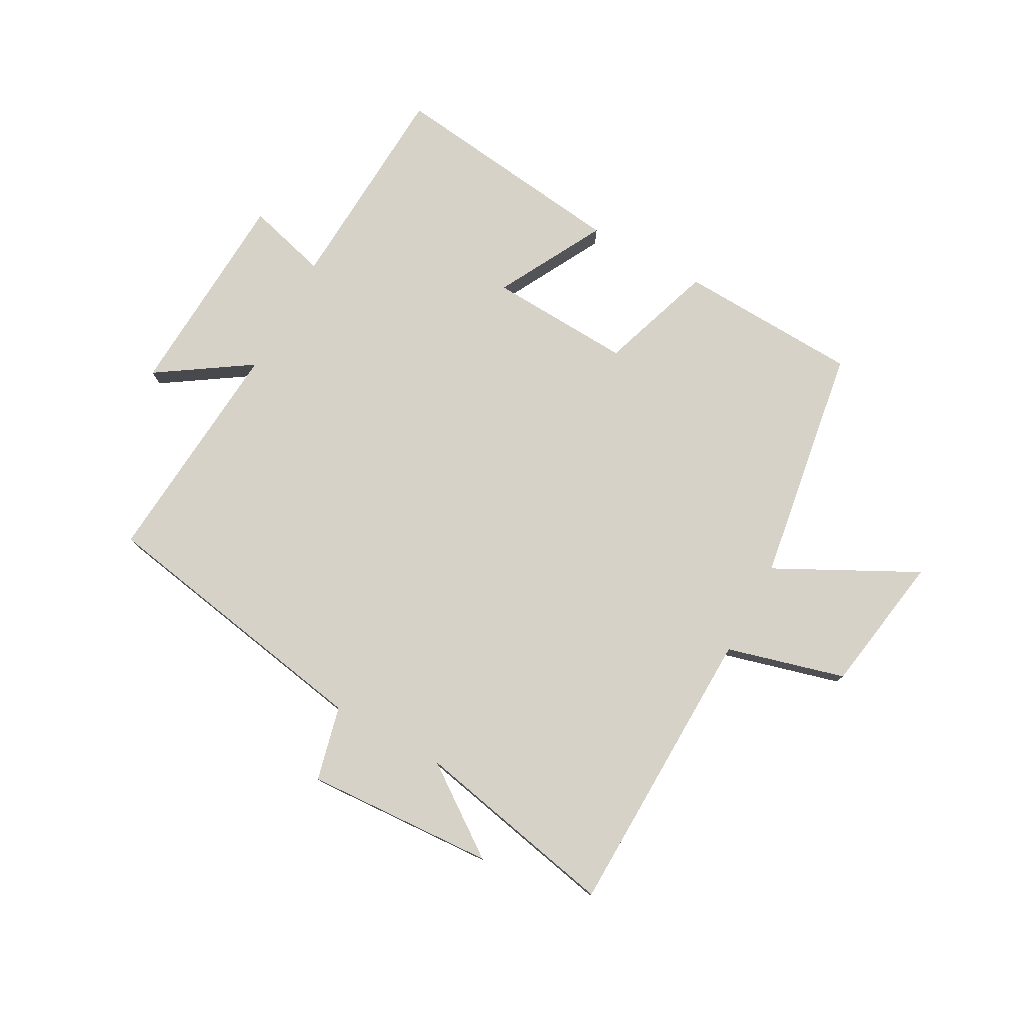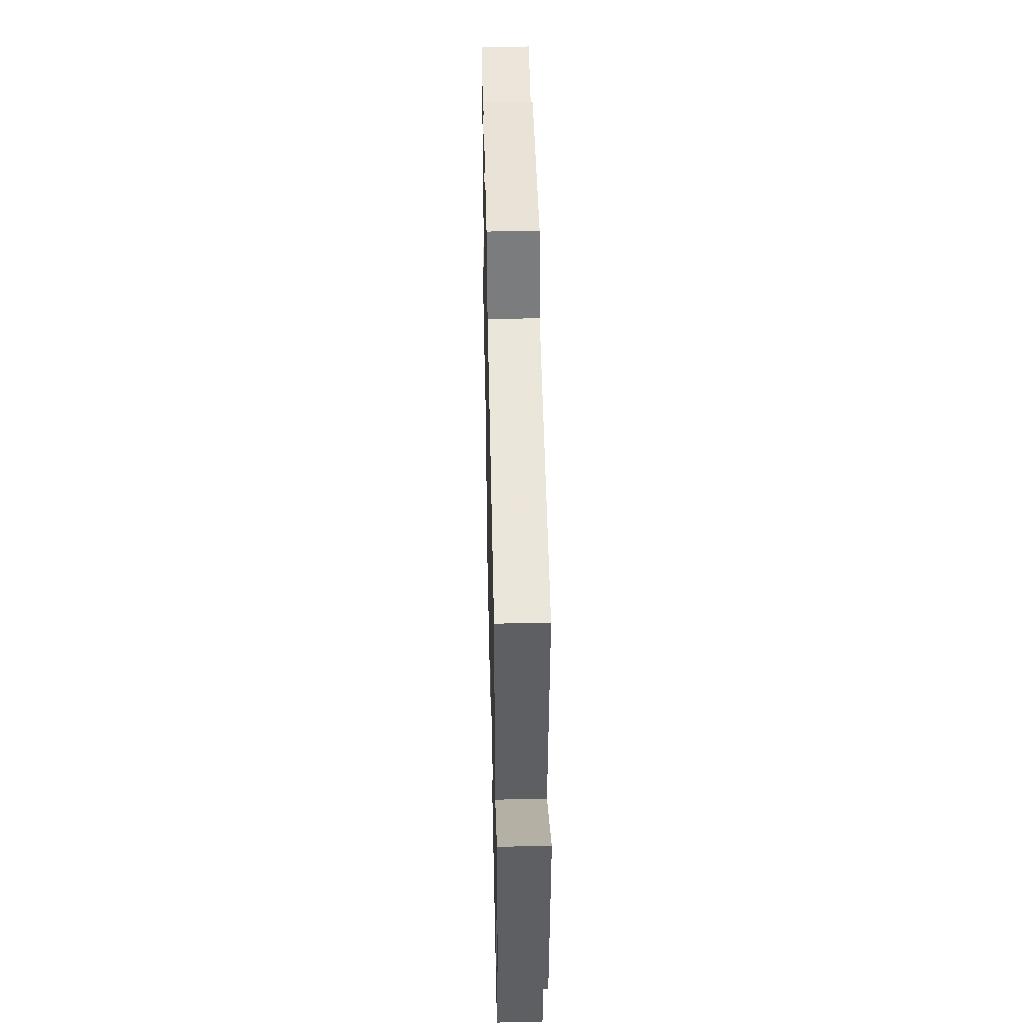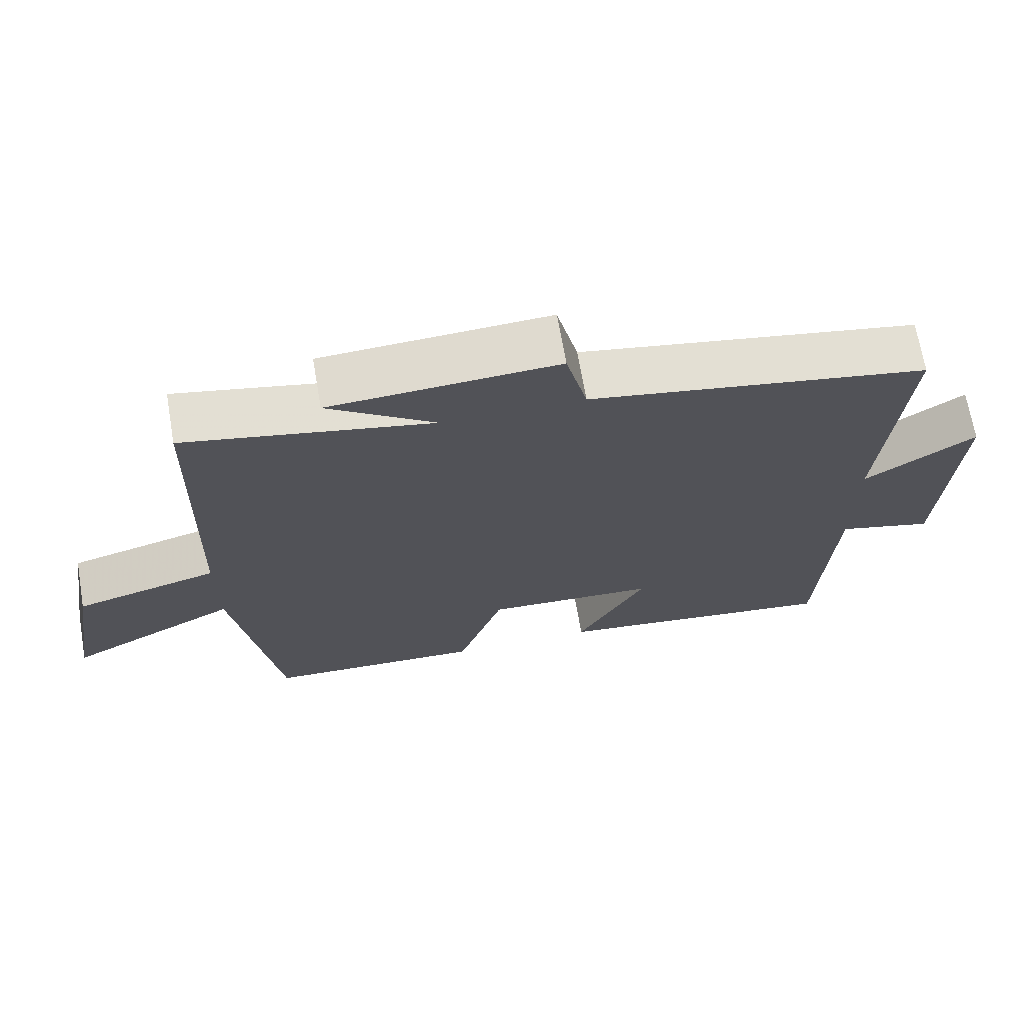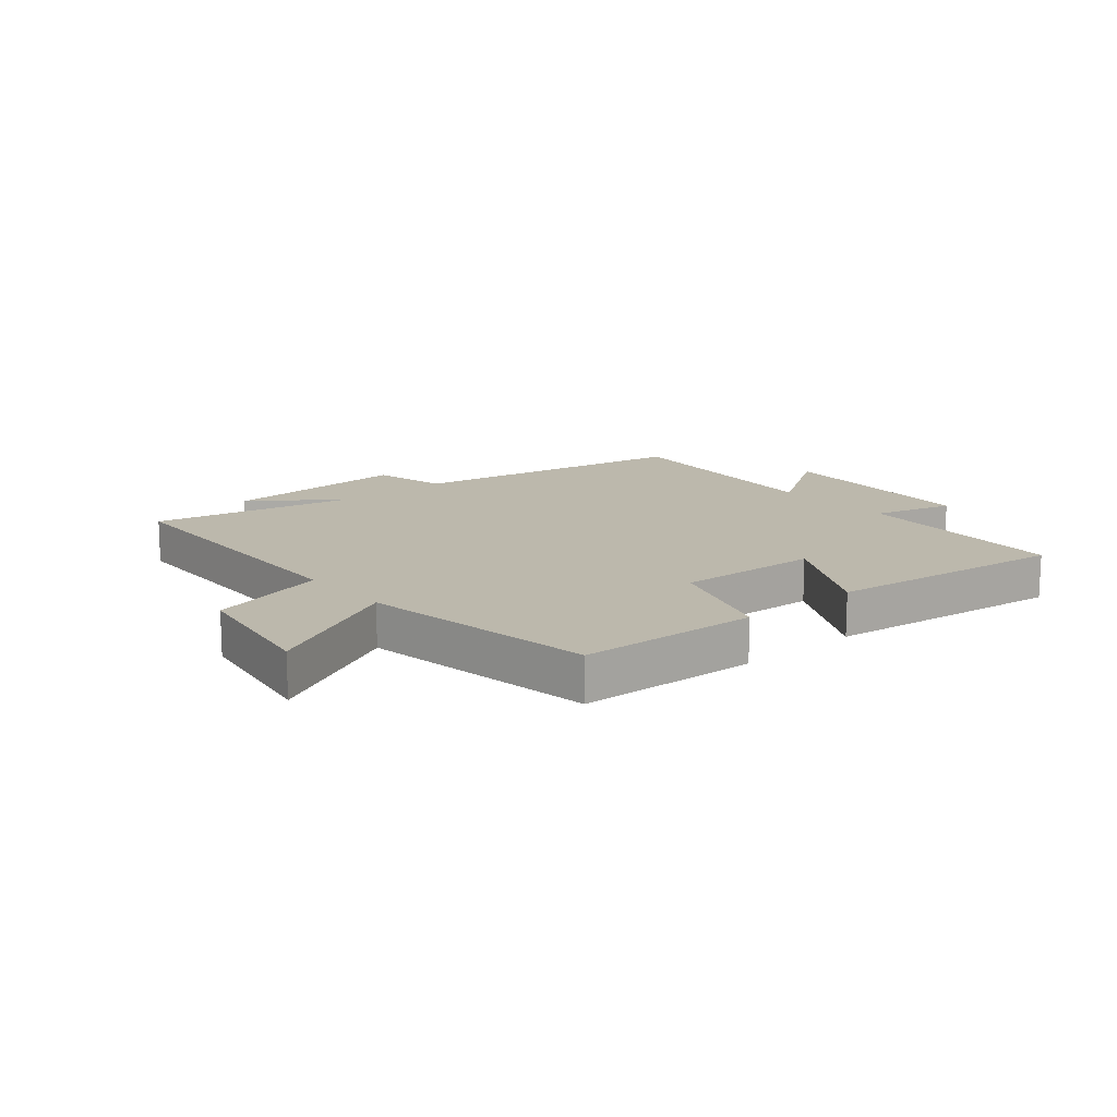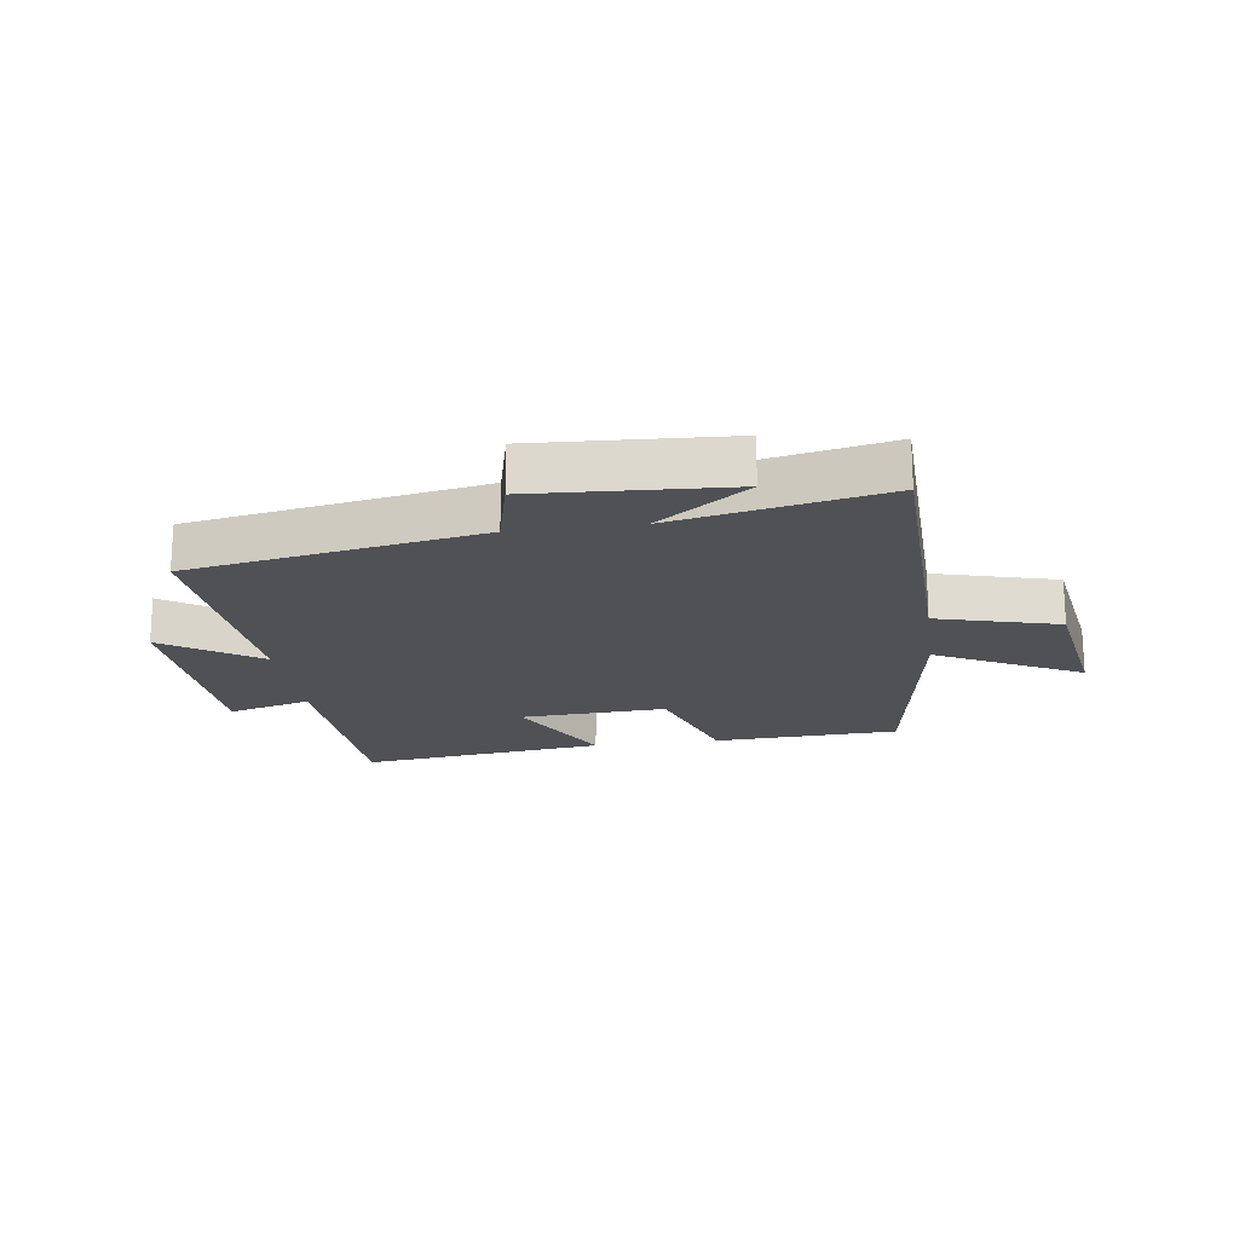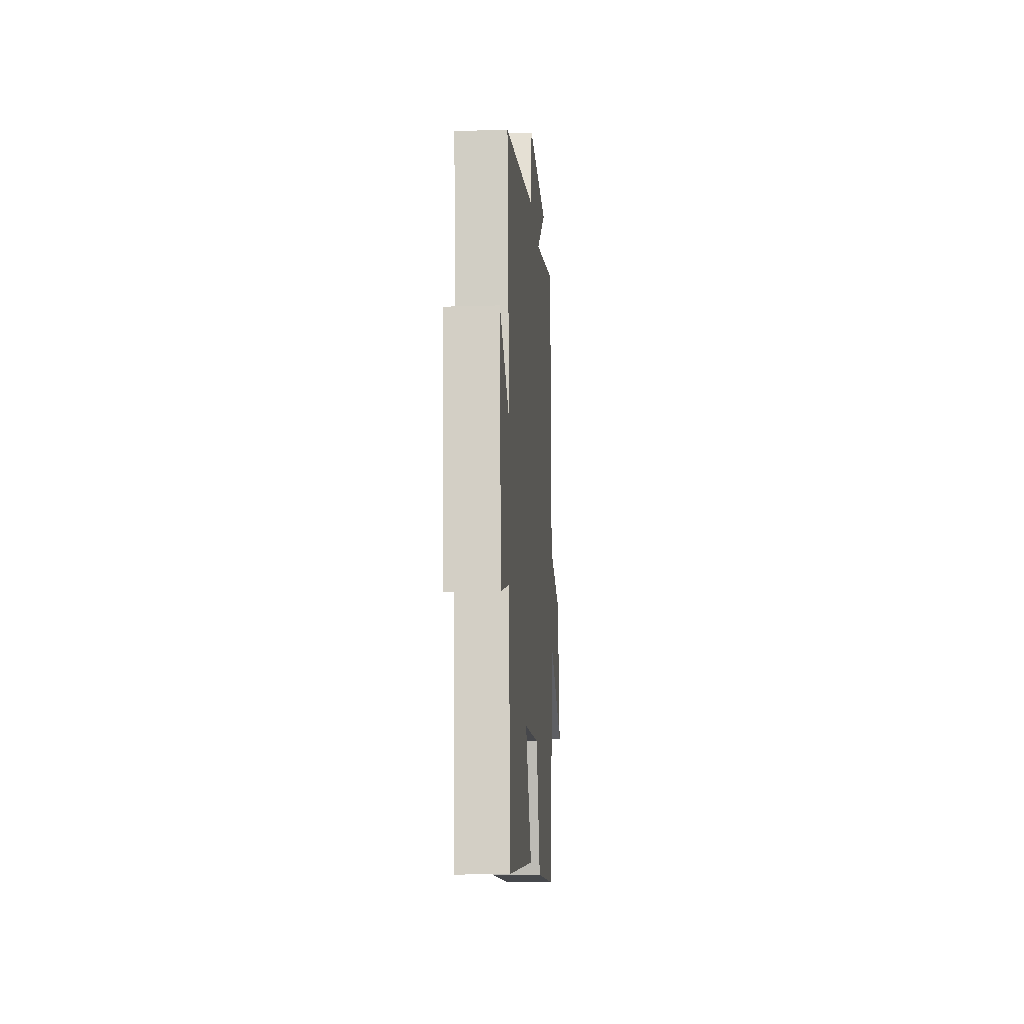
<metadata>
{"format":"obj","ext":"obj","renderer":"f3d","projection":"perspective","resolution":1024,"background":"white","views":[{"elev":77.8,"azim":28.7,"up":"+Y"},{"elev":45.0,"azim":-91.3,"up":"+Z"},{"elev":68.9,"azim":170.2,"up":"+Z"},{"elev":14.6,"azim":139.8,"up":"+Y"},{"elev":-19.5,"azim":7.9,"up":"+Y"},{"elev":-13.6,"azim":-85.9,"up":"+Z"}]}
</metadata>
<code>
v 0.437 0.07 -0.487
v 0.133 0.07 -0.5
v 0.068 0.07 -0.308
v -0.172 0.07 -0.32
v -0.075 0.07 -0.5
v -0.48 0.07 -0.55
v -0.5 0.07 -0.188
v -0.636 0.07 -0.225
v -0.656 0.07 0.131
v -0.5 0.07 0.028
v -0.531 0.07 0.416
v -0.054 0.07 0.5
v -0.024 0.07 0.625
v 0.294 0.07 0.607
v 0.144 0.07 0.5
v 0.488 0.07 0.57
v 0.5 0.07 0.078
v 0.699 0.07 0.024
v 0.737 0.07 -0.21
v 0.5 0.07 -0.088
v 0.437 0 -0.487
v 0.133 0 -0.5
v 0.068 0 -0.308
v -0.172 0 -0.32
v -0.075 0 -0.5
v -0.48 0 -0.55
v -0.5 0 -0.188
v -0.636 0 -0.225
v -0.656 0 0.131
v -0.5 0 0.028
v -0.531 0 0.416
v -0.054 0 0.5
v -0.024 0 0.625
v 0.294 0 0.607
v 0.144 0 0.5
v 0.488 0 0.57
v 0.5 0 0.078
v 0.699 0 0.024
v 0.737 0 -0.21
v 0.5 0 -0.088
f 17 18 19 20
f 15 16 17 20
f 15 20 1 2
f 12 13 14 15
f 10 11 12 15
f 7 8 9 10
f 4 5 6 7
f 3 4 7 10
f 15 2 3
f 3 10 15
f 40 39 38 37
f 40 37 36 35
f 22 21 40 35
f 35 34 33 32
f 35 32 31 30
f 30 29 28 27
f 27 26 25 24
f 30 27 24 23
f 23 22 35
f 35 30 23
f 1 21 22 2
f 2 22 23 3
f 3 23 24 4
f 4 24 25 5
f 5 25 26 6
f 6 26 27 7
f 7 27 28 8
f 8 28 29 9
f 9 29 30 10
f 10 30 31 11
f 11 31 32 12
f 12 32 33 13
f 13 33 34 14
f 14 34 35 15
f 15 35 36 16
f 16 36 37 17
f 17 37 38 18
f 18 38 39 19
f 19 39 40 20
f 20 40 21 1

</code>
